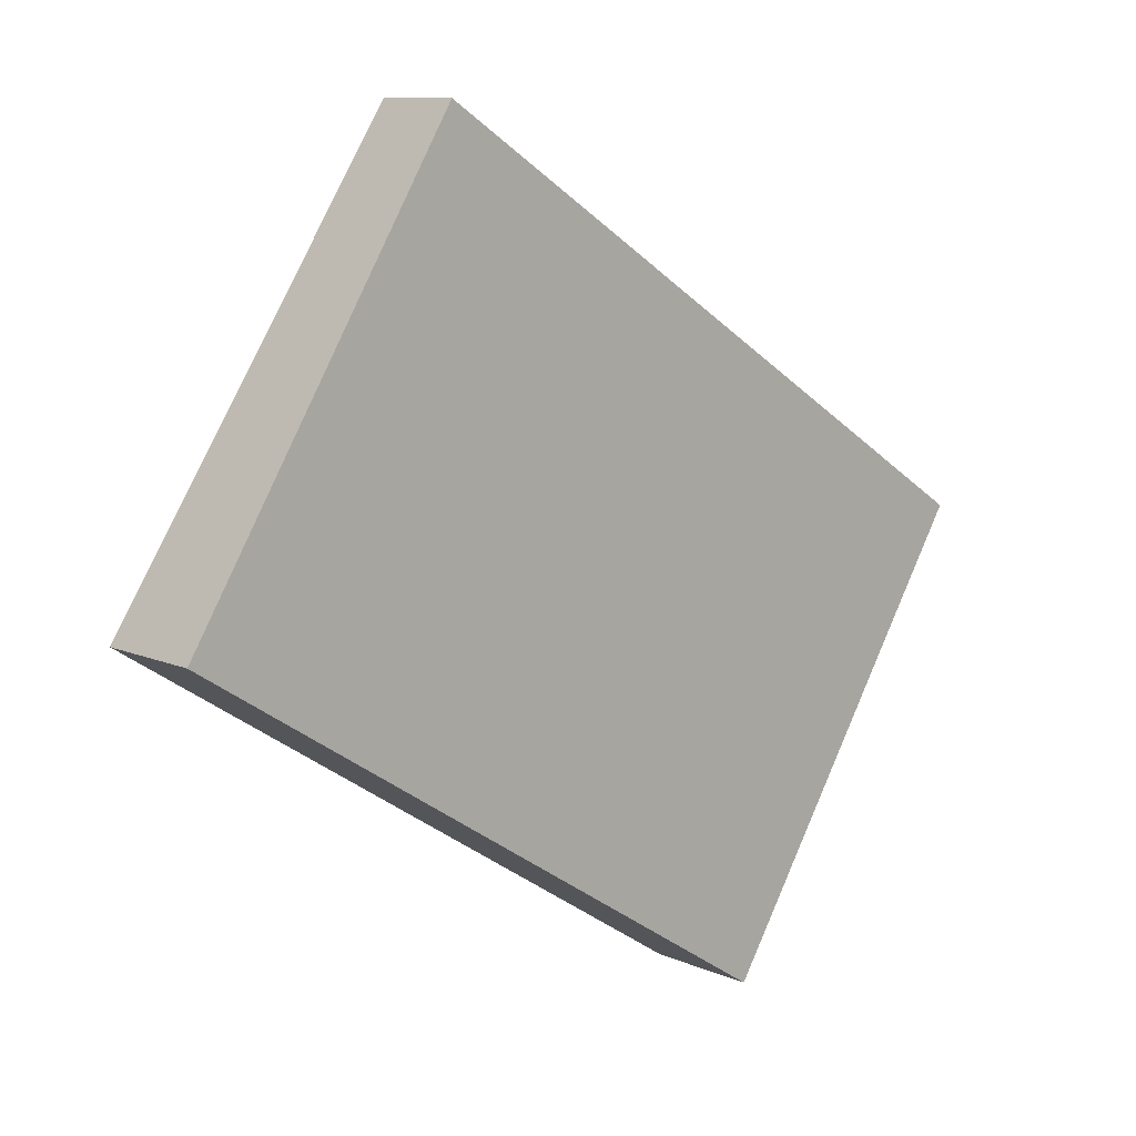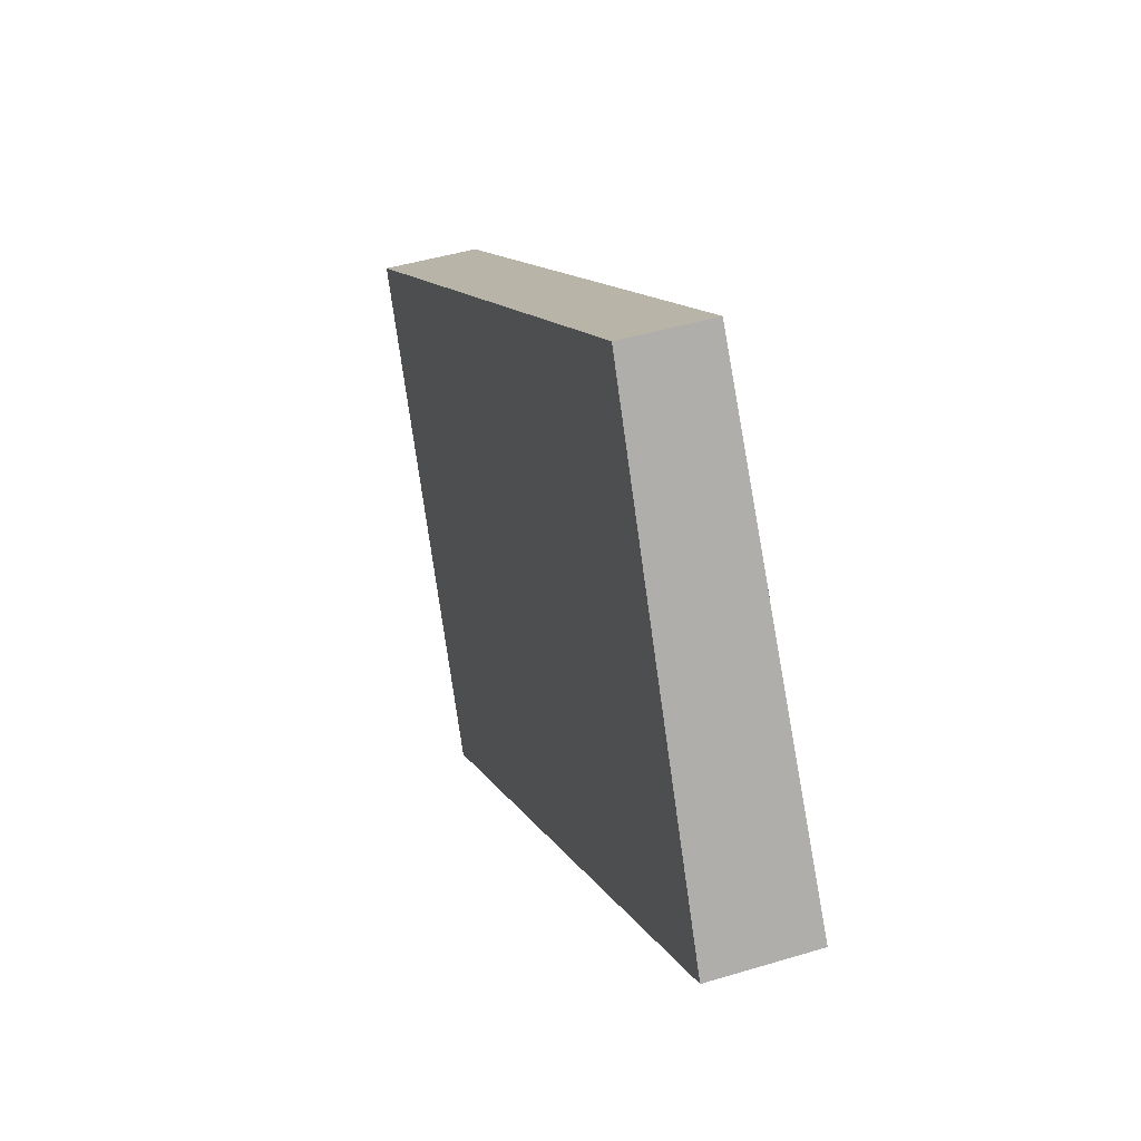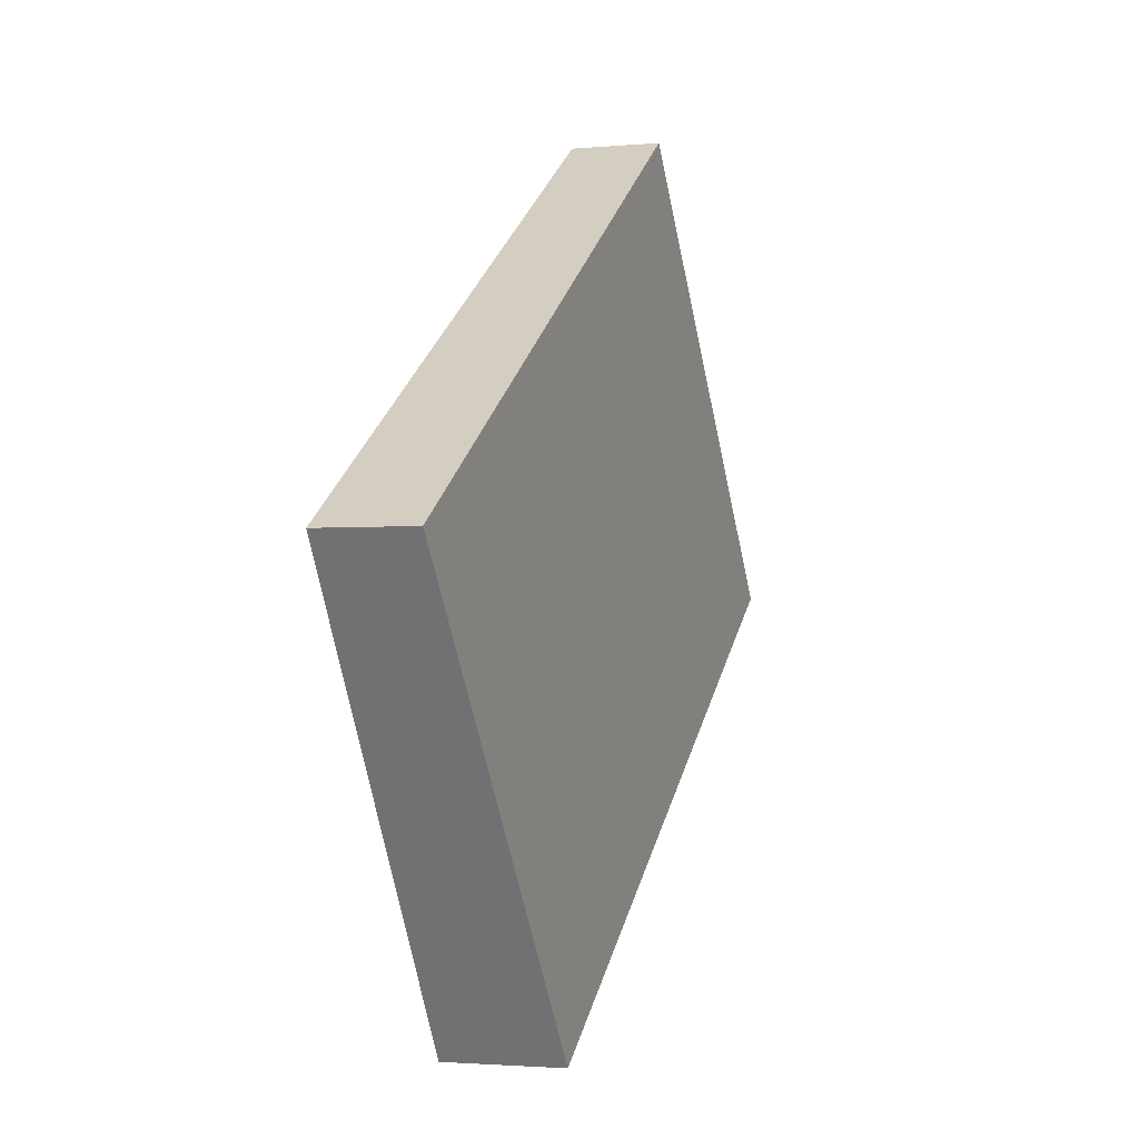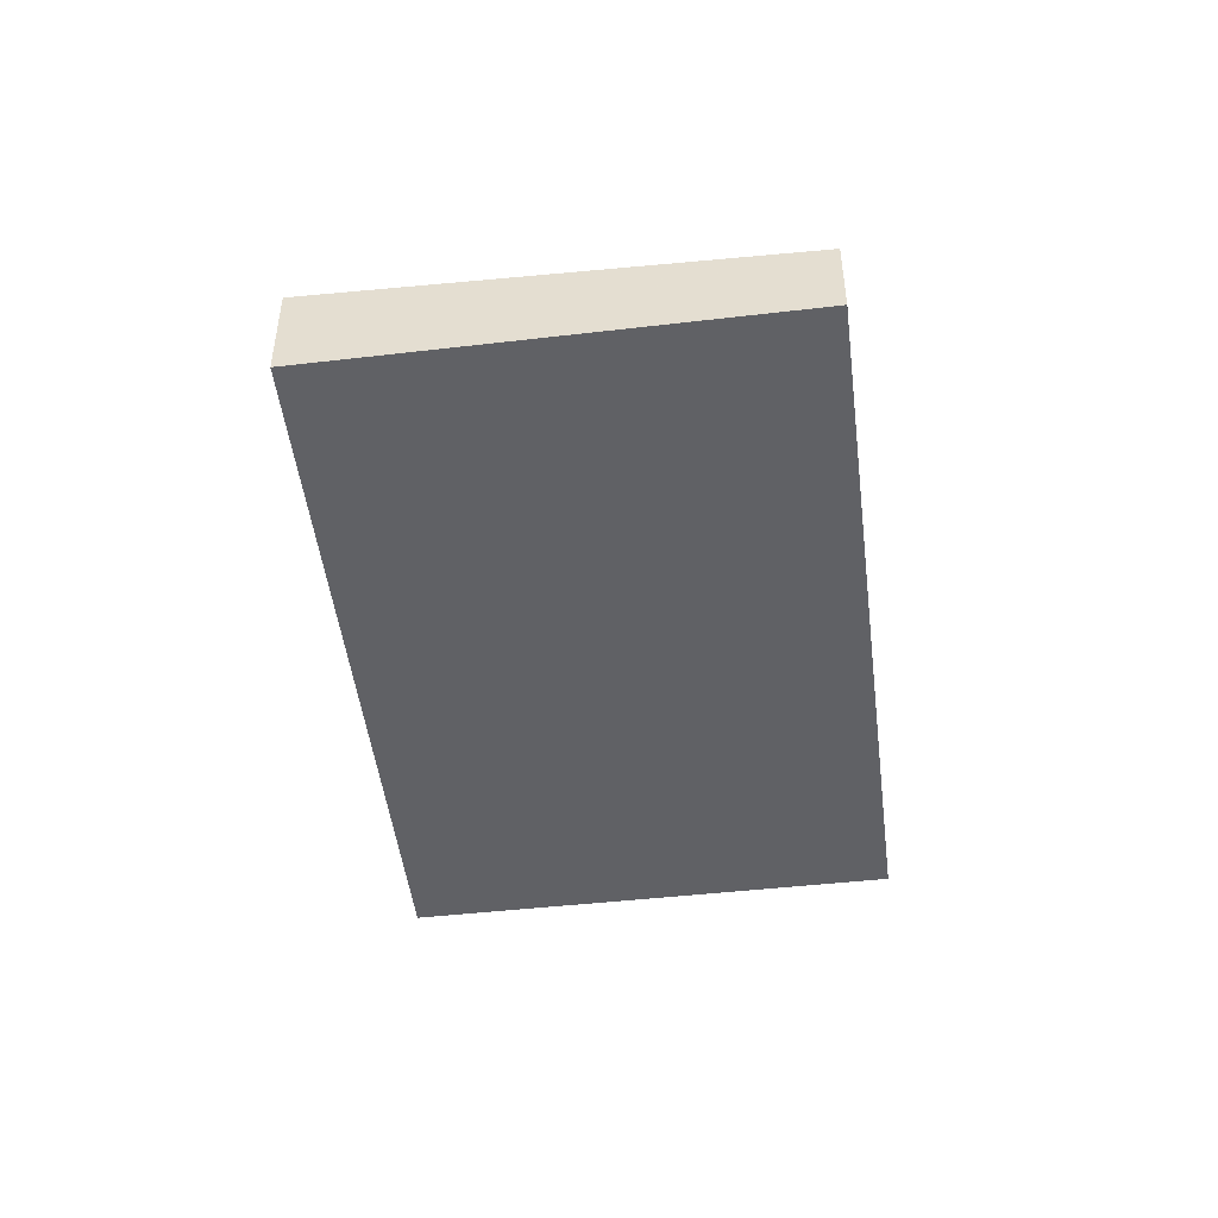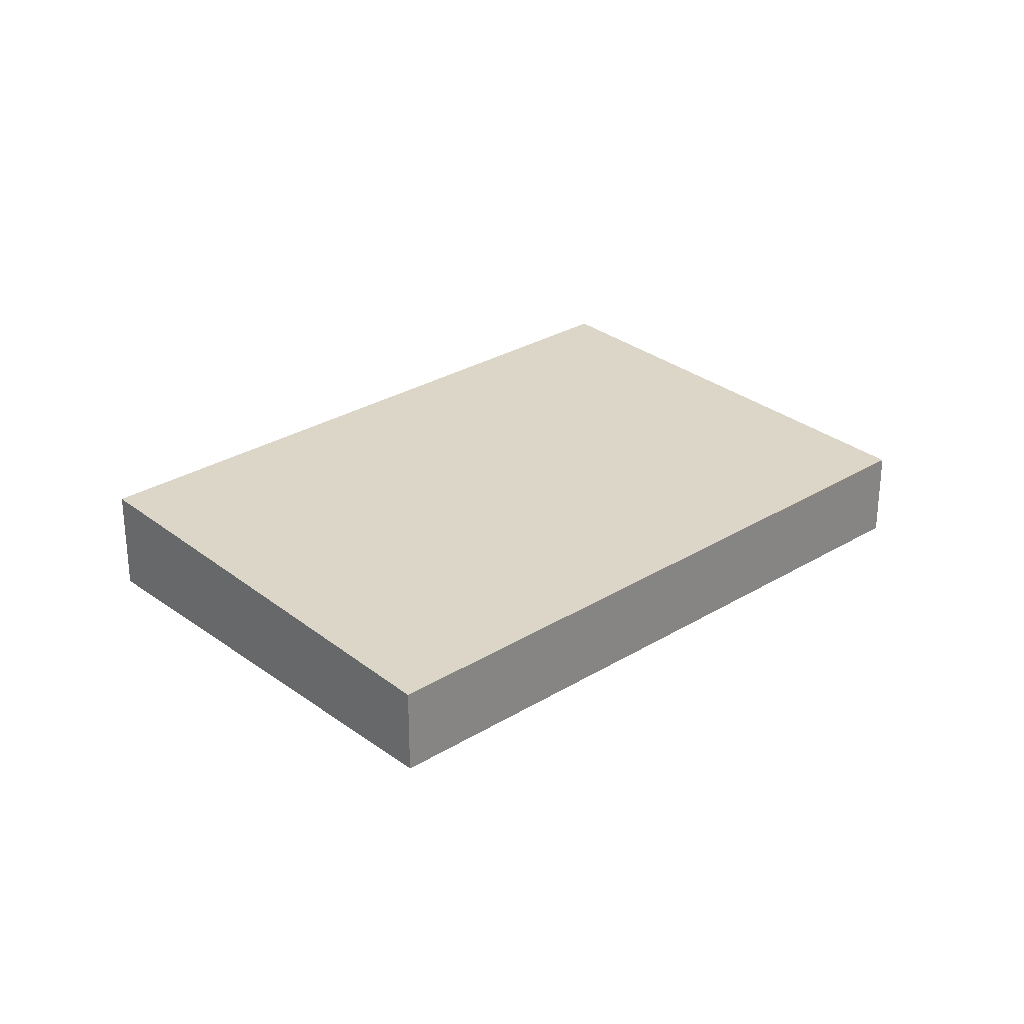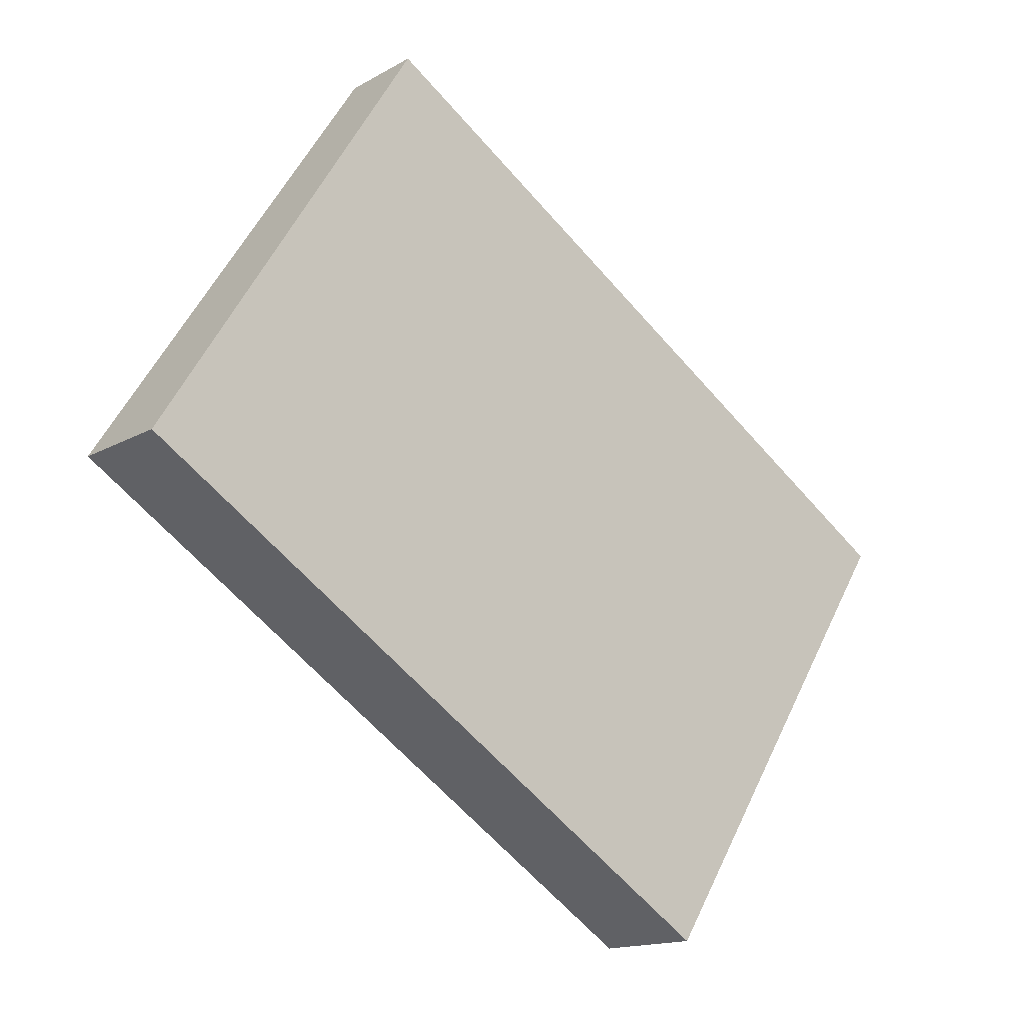
<metadata>
{"format":"obj","ext":"obj","renderer":"f3d","projection":"perspective","resolution":1024,"background":"white","views":[{"elev":10.3,"azim":137.4,"up":"+Y"},{"elev":44.8,"azim":70.6,"up":"+Y"},{"elev":-2.1,"azim":-71.7,"up":"+Y"},{"elev":-48.2,"azim":129.6,"up":"+Z"},{"elev":28.0,"azim":169.7,"up":"+Z"},{"elev":-15.1,"azim":140.2,"up":"+Y"}]}
</metadata>
<code>
v -2314 -64.84 0.3494
v -2312 -66.56 0.4304
v -2315 -68.16 0.4512
v -2316 -66.44 0.3699
v -2312 -66.56 0.4304
v -2314 -64.84 0.3494
v -2314 -64.84 0
v -2312 -66.56 0
v -2315 -68.16 0.4512
v -2312 -66.56 0.4304
v -2312 -66.56 0
v -2315 -68.16 5.551e-17
v -2316 -66.44 0.3699
v -2315 -68.16 0.4512
v -2315 -68.16 5.551e-17
v -2316 -66.44 0
v -2314 -64.84 0.3494
v -2316 -66.44 0.3699
v -2316 -66.44 0
v -2314 -64.84 0
v -2314 -64.84 0
v -2312 -66.56 0
v -2315 -68.16 0
v -2316 -66.44 0
f 2 3 4 1
f 6 7 8 5
f 10 11 12 9
f 14 15 16 13
f 18 19 20 17
f 22 23 24 21

</code>
